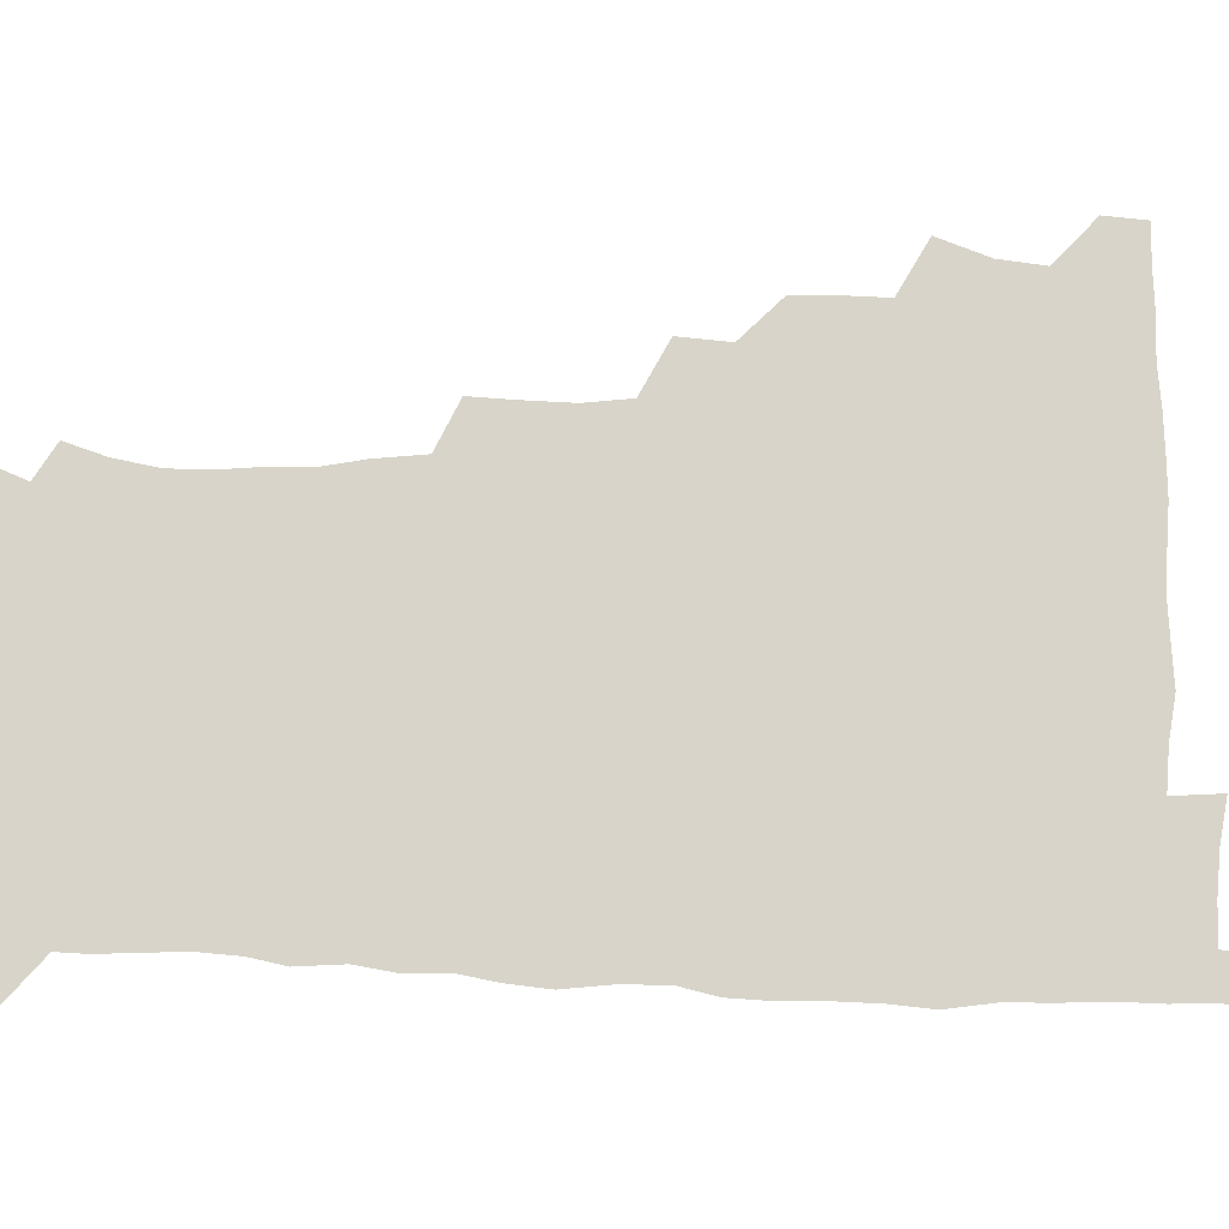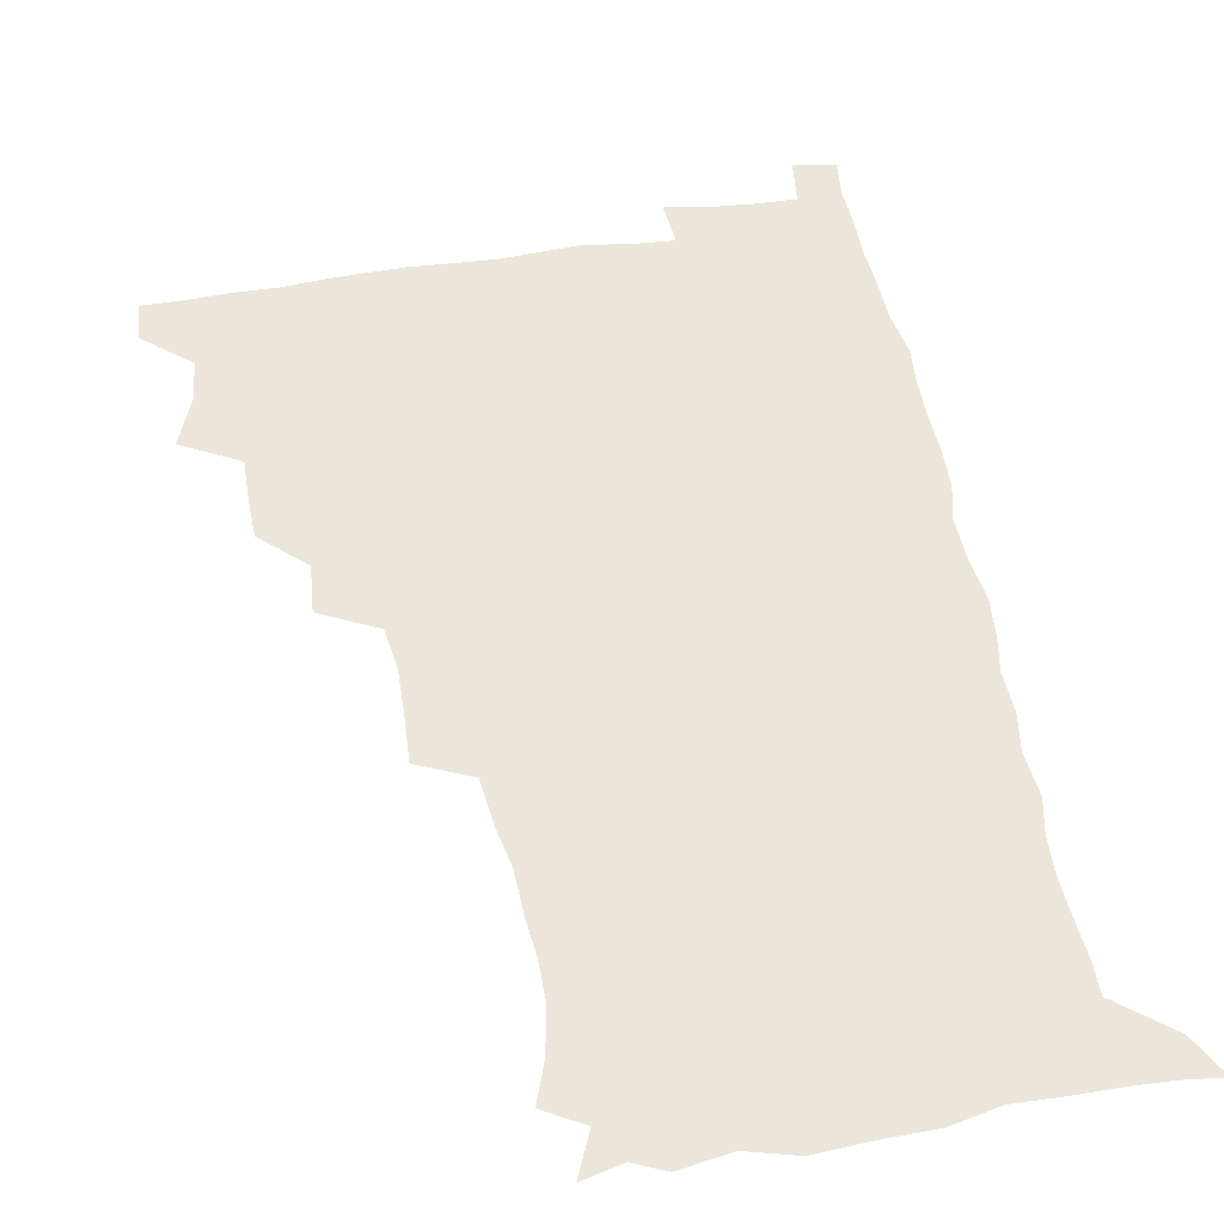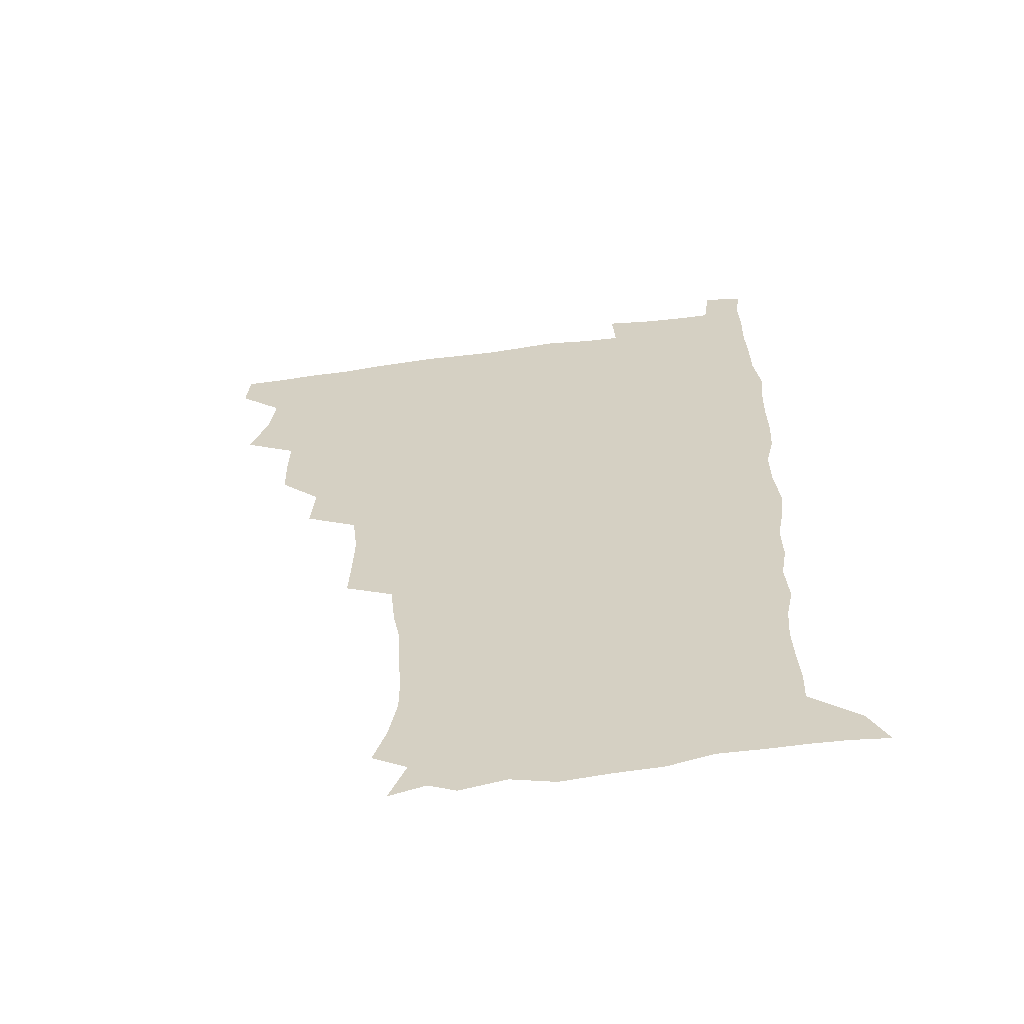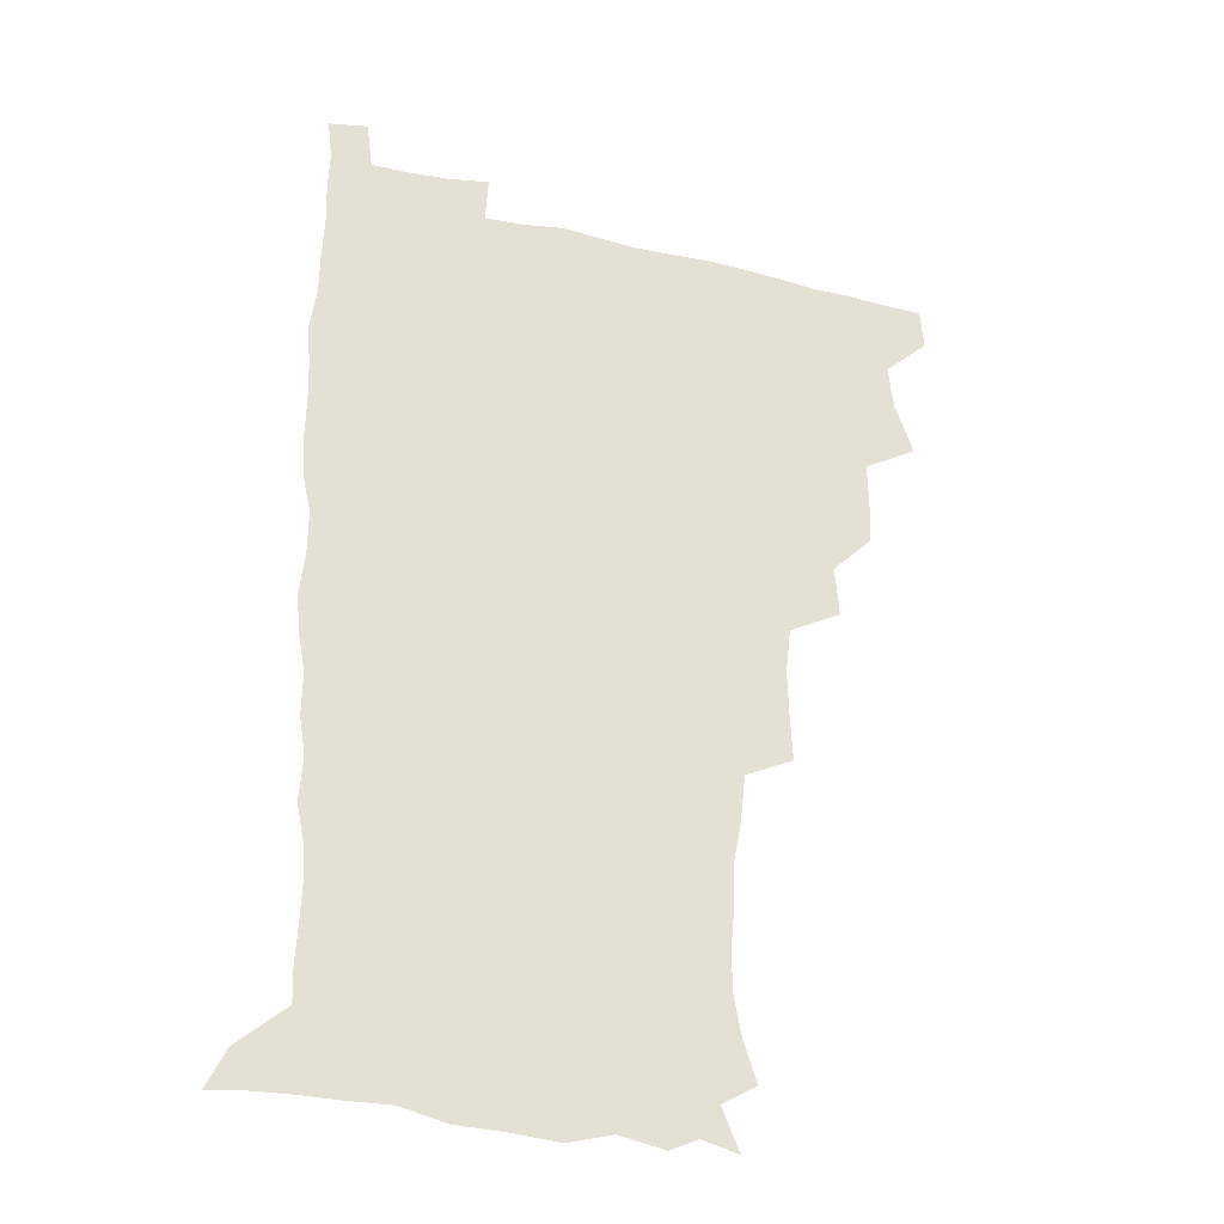
<metadata>
{"format":"obj","ext":"obj","renderer":"f3d","projection":"perspective","resolution":1024,"background":"white","views":[{"elev":75.5,"azim":91.4,"up":"+Z"},{"elev":47.5,"azim":-10.1,"up":"+Z"},{"elev":-61.2,"azim":7.7,"up":"+Y"},{"elev":-30.2,"azim":161.2,"up":"+Y"}]}
</metadata>
<code>
v 479.9 509 0
v 481.1 524.4 0
v 487.8 457.6 0
v 494.8 476.6 0
v 496.8 493.6 0
v 497.4 509.3 0
v 496.7 524.6 0
v 508.2 413.4 0
v 507.8 429.6 0
v 508.2 446.2 0
v 511.7 464.1 0
v 512.5 479.4 0
v 514 494.9 0
v 513.3 509.6 0
v 511.7 525.5 0
v 522.1 379.1 0
v 523.7 398 0
v 525.6 416.7 0
v 526.8 433.8 0
v 525.9 449 0
v 527.2 464.7 0
v 528 480 0
v 529.2 495.2 0
v 528.1 510.1 0
v 527 525.3 0
v 542.8 316.3 0
v 543.6 333.6 0
v 544.1 351.6 0
v 542.2 368.6 0
v 541.3 386 0
v 543.9 405.4 0
v 541.6 419.3 0
v 545.2 437.9 0
v 544.9 452.1 0
v 543.9 466.3 0
v 544.3 481 0
v 544.3 495.3 0
v 543.3 509.9 0
v 541.5 526.8 0
v 559.7 196 0
v 564.6 211 0
v 567.7 227.2 0
v 567.8 242.6 0
v 566.5 257.2 0
v 566 274.6 0
v 563.2 289.2 0
v 561.3 307.6 0
v 560.3 325.1 0
v 560 341.8 0
v 558.9 357.6 0
v 558.6 374.4 0
v 558.1 390.6 0
v 558.7 407.2 0
v 558.1 422 0
v 559.1 437.6 0
v 559.7 452.8 0
v 559.8 467.3 0
v 559.4 481.5 0
v 558.7 495.7 0
v 557.6 510.7 0
v 555.9 527.6 0
v 566.3 172.2 0
v 572.9 188.1 0
v 572.9 199.3 0
v 580.1 220.8 0
v 580.7 236 0
v 580.5 251.2 0
v 579.7 266.5 0
v 578.1 281 0
v 577.3 298.4 0
v 576.5 315.5 0
v 576 331.7 0
v 574.7 346.1 0
v 574.1 361.8 0
v 573.5 377.3 0
v 573.3 393 0
v 574.1 409.2 0
v 574.5 424.4 0
v 574.3 438.7 0
v 574.5 453.5 0
v 574.1 467.6 0
v 573.5 481.7 0
v 573.2 495.8 0
v 572.5 510.2 0
v 570.3 528.1 0
v 580.1 176 0
v 585.3 190.1 0
v 588.8 206.4 0
v 594 227.4 0
v 593.7 242 0
v 593.8 257.3 0
v 592.8 272.1 0
v 591.1 285.3 0
v 590.7 302.3 0
v 590 317.6 0
v 589.6 333.7 0
v 589.3 349.5 0
v 588.6 364.1 0
v 588.7 380.4 0
v 588.7 395.6 0
v 588.6 410.1 0
v 589.5 425.9 0
v 588.5 439 0
v 589 453.8 0
v 589.3 467.9 0
v 588 482.1 0
v 587.6 496.2 0
v 586.9 510.6 0
v 585.2 527.4 0
v 590.8 171 0
v 602.6 197.4 0
v 605.7 215.4 0
v 606.5 229.8 0
v 605.5 241.6 0
v 606.2 260 0
v 605.5 274.6 0
v 605.1 290.5 0
v 604.4 305.3 0
v 603.9 319.8 0
v 603.4 335.4 0
v 603.3 351.1 0
v 602.6 364.6 0
v 602.5 379.8 0
v 602.3 394.5 0
v 602.9 411 0
v 602.9 425.5 0
v 602.6 439.1 0
v 603.1 454 0
v 603.2 468 0
v 602.7 482.1 0
v 601.8 496.8 0
v 601.4 511.1 0
v 600.1 526.9 0
v 608.3 174.4 0
v 616.6 198.7 0
v 618.6 215.8 0
v 619.4 231.9 0
v 619.5 246.8 0
v 619 261 0
v 618.6 275.8 0
v 618.1 290.9 0
v 617.5 305.1 0
v 617.8 323.5 0
v 617.4 337.1 0
v 617.2 352.2 0
v 616.5 365.2 0
v 616.8 381.4 0
v 616.9 396.6 0
v 617 411.4 0
v 616.8 425.3 0
v 616.9 439.7 0
v 617.5 454.7 0
v 617.3 468.3 0
v 617.5 482.2 0
v 617.6 496.1 0
v 616.6 510.6 0
v 614.5 527.9 0
v 625.2 169.7 0
v 630.4 197 0
v 631.9 216.3 0
v 632.5 233.3 0
v 632.3 247.4 0
v 632.2 262.8 0
v 631.8 277.7 0
v 631.6 292.8 0
v 631.5 307.6 0
v 631.3 321.8 0
v 630.9 337.2 0
v 630.8 352.3 0
v 630.9 368.1 0
v 630.8 381.6 0
v 630.8 396.8 0
v 630.8 412 0
v 630.9 425.5 0
v 630.9 439.8 0
v 631.3 454.3 0
v 631.5 468.2 0
v 631.7 482.2 0
v 632 496.1 0
v 631.1 511 0
v 628.8 529 0
v 643.9 171.2 0
v 645.1 196 0
v 645.3 216.4 0
v 645.4 233.1 0
v 645.4 246.9 0
v 645.3 262.9 0
v 645.2 276.4 0
v 644.7 292 0
v 644.6 309.9 0
v 644.9 322 0
v 644.8 335.8 0
v 644.5 351.9 0
v 644.5 367.2 0
v 644.5 382.6 0
v 644.7 396.9 0
v 644.9 410.9 0
v 644.8 426 0
v 644.7 440.8 0
v 645.5 454.1 0
v 645.7 467.9 0
v 645.9 482.3 0
v 646.1 496.4 0
v 645.8 510.8 0
v 644.9 526.6 0
v 662.3 171.8 0
v 660.2 195.8 0
v 659.1 214.5 0
v 658.5 231.8 0
v 659.1 244.3 0
v 658.1 262.4 0
v 658.3 277.3 0
v 658.1 292.5 0
v 658 307.8 0
v 658.1 322.3 0
v 658.2 336.1 0
v 657.9 352.8 0
v 658.1 367 0
v 659 380.2 0
v 658.4 396.3 0
v 658.9 410.3 0
v 659 425.1 0
v 659.9 438.8 0
v 659.5 454.1 0
v 659.8 468.1 0
v 660.1 482.1 0
v 660.2 496.5 0
v 660.4 510.7 0
v 660.2 525.7 0
v 659 543.4 0
v 679.5 175.9 0
v 675.1 195.2 0
v 672.7 214 0
v 671.8 230.1 0
v 671.9 244.5 0
v 671.6 259.9 0
v 671.2 276.4 0
v 671.6 290.5 0
v 670.9 307.4 0
v 671.3 321.4 0
v 671.3 336.7 0
v 672.2 350.3 0
v 671.9 365.6 0
v 672.5 379.7 0
v 673.8 393.1 0
v 673.1 408.9 0
v 673.3 424.1 0
v 673.9 438.2 0
v 673.1 454.4 0
v 673.9 467.9 0
v 674.3 482.2 0
v 674.6 496.4 0
v 674.8 510.7 0
v 674.9 525.6 0
v 674.9 540.7 0
v 696.2 175.5 0
v 690 193.8 0
v 686.6 211.4 0
v 685.1 227.6 0
v 685.2 241.9 0
v 684.8 257.7 0
v 685 272.6 0
v 685.2 287.7 0
v 685.3 303 0
v 684.6 319.6 0
v 685.6 333.4 0
v 686.5 347.5 0
v 686.7 362.3 0
v 686.5 377.8 0
v 688 391.3 0
v 685.9 409.8 0
v 688.4 422.3 0
v 688.5 437.1 0
v 688.5 452.1 0
v 688.7 466.8 0
v 689 481.4 0
v 689.1 496.1 0
v 689.3 510.7 0
v 689.7 525.2 0
v 690.2 539.7 0
v 711.2 175.7 0
v 704.6 191.8 0
v 700.2 208.6 0
v 699.5 222.7 0
v 698.9 237.4 0
v 698.5 252.8 0
v 698.1 269.1 0
v 699.2 283.2 0
v 699.4 298.4 0
v 699.2 314.5 0
v 700.2 328.8 0
v 702.1 342.6 0
v 700.4 360 0
v 700.7 374.7 0
v 703.4 387.9 0
v 702.3 405.1 0
v 702.5 420.2 0
v 704.1 434.3 0
v 702.8 450.7 0
v 703.4 465.3 0
v 703.7 480.3 0
v 704.6 494.9 0
v 704 510.3 0
v 704.9 525 0
v 704.7 539.5 0
v 707 557.5 0
v 725.3 175.3 0
v 716.8 191.9 0
v 713.6 204.3 0
v 714 215.9 0
v 713.2 230.3 0
v 712.6 245.6 0
v 713.6 260 0
v 716.2 273 0
v 715.1 290.1 0
v 717.3 304.1 0
v 717 320.5 0
v 719.5 334.4 0
v 721 349.3 0
v 719 366.8 0
v 718.8 383.1 0
v 722.1 397.2 0
v 722.8 412.7 0
v 722.4 428.6 0
v 722.7 444.3 0
v 724 459.4 0
v 721.5 476.8 0
v 721.3 492.8 0
v 720.5 509.1 0
v 720.8 524.6 0
v 720.3 539.9 0
v 721.9 554.8 0
v 739.3 173.7 0
v 731.9 188.6 0
f 5 6 1
f 1 6 2
f 6 7 2
f 10 11 3
f 3 11 4
f 11 12 4
f 4 12 5
f 12 13 5
f 5 13 6
f 13 14 6
f 6 14 7
f 14 15 7
f 17 18 8
f 8 18 9
f 18 19 9
f 9 19 10
f 19 20 10
f 10 20 11
f 20 21 11
f 11 21 12
f 21 22 12
f 12 22 13
f 22 23 13
f 13 23 14
f 23 24 14
f 14 24 15
f 24 25 15
f 29 30 16
f 16 30 17
f 30 31 17
f 17 31 18
f 31 32 18
f 18 32 19
f 32 33 19
f 19 33 20
f 33 34 20
f 20 34 21
f 34 35 21
f 21 35 22
f 35 36 22
f 22 36 23
f 36 37 23
f 23 37 24
f 37 38 24
f 24 38 25
f 38 39 25
f 47 48 26
f 26 48 27
f 48 49 27
f 27 49 28
f 49 50 28
f 28 50 29
f 50 51 29
f 29 51 30
f 51 52 30
f 30 52 31
f 52 53 31
f 31 53 32
f 53 54 32
f 32 54 33
f 54 55 33
f 33 55 34
f 55 56 34
f 34 56 35
f 56 57 35
f 35 57 36
f 57 58 36
f 36 58 37
f 58 59 37
f 37 59 38
f 59 60 38
f 38 60 39
f 60 61 39
f 63 64 40
f 40 64 41
f 64 65 41
f 41 65 42
f 65 66 42
f 42 66 43
f 66 67 43
f 43 67 44
f 67 68 44
f 44 68 45
f 68 69 45
f 45 69 46
f 69 70 46
f 46 70 47
f 70 71 47
f 47 71 48
f 71 72 48
f 48 72 49
f 72 73 49
f 49 73 50
f 73 74 50
f 50 74 51
f 74 75 51
f 51 75 52
f 75 76 52
f 52 76 53
f 76 77 53
f 53 77 54
f 77 78 54
f 54 78 55
f 78 79 55
f 55 79 56
f 79 80 56
f 56 80 57
f 80 81 57
f 57 81 58
f 81 82 58
f 58 82 59
f 82 83 59
f 59 83 60
f 83 84 60
f 60 84 61
f 84 85 61
f 62 86 63
f 86 87 63
f 63 87 64
f 87 88 64
f 64 88 65
f 88 89 65
f 65 89 66
f 89 90 66
f 66 90 67
f 90 91 67
f 67 91 68
f 91 92 68
f 68 92 69
f 92 93 69
f 69 93 70
f 93 94 70
f 70 94 71
f 94 95 71
f 71 95 72
f 95 96 72
f 72 96 73
f 96 97 73
f 73 97 74
f 97 98 74
f 74 98 75
f 98 99 75
f 75 99 76
f 99 100 76
f 76 100 77
f 100 101 77
f 77 101 78
f 101 102 78
f 78 102 79
f 102 103 79
f 79 103 80
f 103 104 80
f 80 104 81
f 104 105 81
f 81 105 82
f 105 106 82
f 82 106 83
f 106 107 83
f 83 107 84
f 107 108 84
f 84 108 85
f 108 109 85
f 86 110 87
f 110 111 87
f 87 111 88
f 111 112 88
f 88 112 89
f 112 113 89
f 89 113 90
f 113 114 90
f 90 114 91
f 114 115 91
f 91 115 92
f 115 116 92
f 92 116 93
f 116 117 93
f 93 117 94
f 117 118 94
f 94 118 95
f 118 119 95
f 95 119 96
f 119 120 96
f 96 120 97
f 120 121 97
f 97 121 98
f 121 122 98
f 98 122 99
f 122 123 99
f 99 123 100
f 123 124 100
f 100 124 101
f 124 125 101
f 101 125 102
f 125 126 102
f 102 126 103
f 126 127 103
f 103 127 104
f 127 128 104
f 104 128 105
f 128 129 105
f 105 129 106
f 129 130 106
f 106 130 107
f 130 131 107
f 107 131 108
f 131 132 108
f 108 132 109
f 132 133 109
f 110 134 111
f 134 135 111
f 111 135 112
f 135 136 112
f 112 136 113
f 136 137 113
f 113 137 114
f 137 138 114
f 114 138 115
f 138 139 115
f 115 139 116
f 139 140 116
f 116 140 117
f 140 141 117
f 117 141 118
f 141 142 118
f 118 142 119
f 142 143 119
f 119 143 120
f 143 144 120
f 120 144 121
f 144 145 121
f 121 145 122
f 145 146 122
f 122 146 123
f 146 147 123
f 123 147 124
f 147 148 124
f 124 148 125
f 148 149 125
f 125 149 126
f 149 150 126
f 126 150 127
f 150 151 127
f 127 151 128
f 151 152 128
f 128 152 129
f 152 153 129
f 129 153 130
f 153 154 130
f 130 154 131
f 154 155 131
f 131 155 132
f 155 156 132
f 132 156 133
f 156 157 133
f 134 158 135
f 158 159 135
f 135 159 136
f 159 160 136
f 136 160 137
f 160 161 137
f 137 161 138
f 161 162 138
f 138 162 139
f 162 163 139
f 139 163 140
f 163 164 140
f 140 164 141
f 164 165 141
f 141 165 142
f 165 166 142
f 142 166 143
f 166 167 143
f 143 167 144
f 167 168 144
f 144 168 145
f 168 169 145
f 145 169 146
f 169 170 146
f 146 170 147
f 170 171 147
f 147 171 148
f 171 172 148
f 148 172 149
f 172 173 149
f 149 173 150
f 173 174 150
f 150 174 151
f 174 175 151
f 151 175 152
f 175 176 152
f 152 176 153
f 176 177 153
f 153 177 154
f 177 178 154
f 154 178 155
f 178 179 155
f 155 179 156
f 179 180 156
f 156 180 157
f 180 181 157
f 158 182 159
f 182 183 159
f 159 183 160
f 183 184 160
f 160 184 161
f 184 185 161
f 161 185 162
f 185 186 162
f 162 186 163
f 186 187 163
f 163 187 164
f 187 188 164
f 164 188 165
f 188 189 165
f 165 189 166
f 189 190 166
f 166 190 167
f 190 191 167
f 167 191 168
f 191 192 168
f 168 192 169
f 192 193 169
f 169 193 170
f 193 194 170
f 170 194 171
f 194 195 171
f 171 195 172
f 195 196 172
f 172 196 173
f 196 197 173
f 173 197 174
f 197 198 174
f 174 198 175
f 198 199 175
f 175 199 176
f 199 200 176
f 176 200 177
f 200 201 177
f 177 201 178
f 201 202 178
f 178 202 179
f 202 203 179
f 179 203 180
f 203 204 180
f 180 204 181
f 204 205 181
f 182 206 183
f 206 207 183
f 183 207 184
f 207 208 184
f 184 208 185
f 208 209 185
f 185 209 186
f 209 210 186
f 186 210 187
f 210 211 187
f 187 211 188
f 211 212 188
f 188 212 189
f 212 213 189
f 189 213 190
f 213 214 190
f 190 214 191
f 214 215 191
f 191 215 192
f 215 216 192
f 192 216 193
f 216 217 193
f 193 217 194
f 217 218 194
f 194 218 195
f 218 219 195
f 195 219 196
f 219 220 196
f 196 220 197
f 220 221 197
f 197 221 198
f 221 222 198
f 198 222 199
f 222 223 199
f 199 223 200
f 223 224 200
f 200 224 201
f 224 225 201
f 201 225 202
f 225 226 202
f 202 226 203
f 226 227 203
f 203 227 204
f 227 228 204
f 204 228 205
f 228 229 205
f 206 231 207
f 231 232 207
f 207 232 208
f 232 233 208
f 208 233 209
f 233 234 209
f 209 234 210
f 234 235 210
f 210 235 211
f 235 236 211
f 211 236 212
f 236 237 212
f 212 237 213
f 237 238 213
f 213 238 214
f 238 239 214
f 214 239 215
f 239 240 215
f 215 240 216
f 240 241 216
f 216 241 217
f 241 242 217
f 217 242 218
f 242 243 218
f 218 243 219
f 243 244 219
f 219 244 220
f 244 245 220
f 220 245 221
f 245 246 221
f 221 246 222
f 246 247 222
f 222 247 223
f 247 248 223
f 223 248 224
f 248 249 224
f 224 249 225
f 249 250 225
f 225 250 226
f 250 251 226
f 226 251 227
f 251 252 227
f 227 252 228
f 252 253 228
f 228 253 229
f 253 254 229
f 229 254 230
f 254 255 230
f 231 256 232
f 256 257 232
f 232 257 233
f 257 258 233
f 233 258 234
f 258 259 234
f 234 259 235
f 259 260 235
f 235 260 236
f 260 261 236
f 236 261 237
f 261 262 237
f 237 262 238
f 262 263 238
f 238 263 239
f 263 264 239
f 239 264 240
f 264 265 240
f 240 265 241
f 265 266 241
f 241 266 242
f 266 267 242
f 242 267 243
f 267 268 243
f 243 268 244
f 268 269 244
f 244 269 245
f 269 270 245
f 245 270 246
f 270 271 246
f 246 271 247
f 271 272 247
f 247 272 248
f 272 273 248
f 248 273 249
f 273 274 249
f 249 274 250
f 274 275 250
f 250 275 251
f 275 276 251
f 251 276 252
f 276 277 252
f 252 277 253
f 277 278 253
f 253 278 254
f 278 279 254
f 254 279 255
f 279 280 255
f 256 281 257
f 281 282 257
f 257 282 258
f 282 283 258
f 258 283 259
f 283 284 259
f 259 284 260
f 284 285 260
f 260 285 261
f 285 286 261
f 261 286 262
f 286 287 262
f 262 287 263
f 287 288 263
f 263 288 264
f 288 289 264
f 264 289 265
f 289 290 265
f 265 290 266
f 290 291 266
f 266 291 267
f 291 292 267
f 267 292 268
f 292 293 268
f 268 293 269
f 293 294 269
f 269 294 270
f 294 295 270
f 270 295 271
f 295 296 271
f 271 296 272
f 296 297 272
f 272 297 273
f 297 298 273
f 273 298 274
f 298 299 274
f 274 299 275
f 299 300 275
f 275 300 276
f 300 301 276
f 276 301 277
f 301 302 277
f 277 302 278
f 302 303 278
f 278 303 279
f 303 304 279
f 279 304 280
f 304 305 280
f 281 307 282
f 307 308 282
f 282 308 283
f 308 309 283
f 283 309 284
f 309 310 284
f 284 310 285
f 310 311 285
f 285 311 286
f 311 312 286
f 286 312 287
f 312 313 287
f 287 313 288
f 313 314 288
f 288 314 289
f 314 315 289
f 289 315 290
f 315 316 290
f 290 316 291
f 316 317 291
f 291 317 292
f 317 318 292
f 292 318 293
f 318 319 293
f 293 319 294
f 319 320 294
f 294 320 295
f 320 321 295
f 295 321 296
f 321 322 296
f 296 322 297
f 322 323 297
f 297 323 298
f 323 324 298
f 298 324 299
f 324 325 299
f 299 325 300
f 325 326 300
f 300 326 301
f 326 327 301
f 301 327 302
f 327 328 302
f 302 328 303
f 328 329 303
f 303 329 304
f 329 330 304
f 304 330 305
f 330 331 305
f 305 331 306
f 331 332 306
f 307 333 308
f 333 334 308
f 308 334 309

</code>
